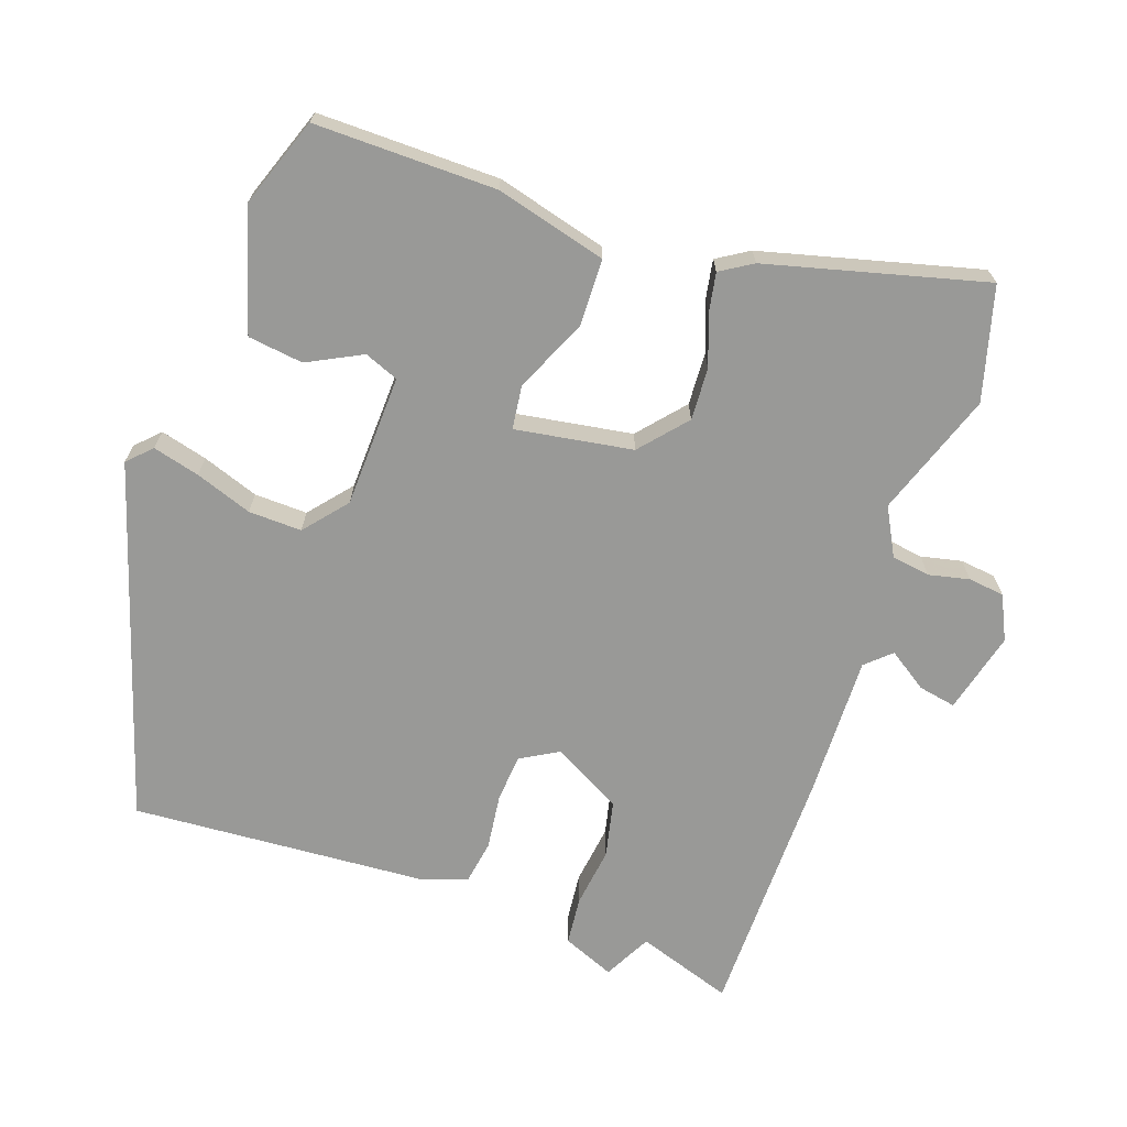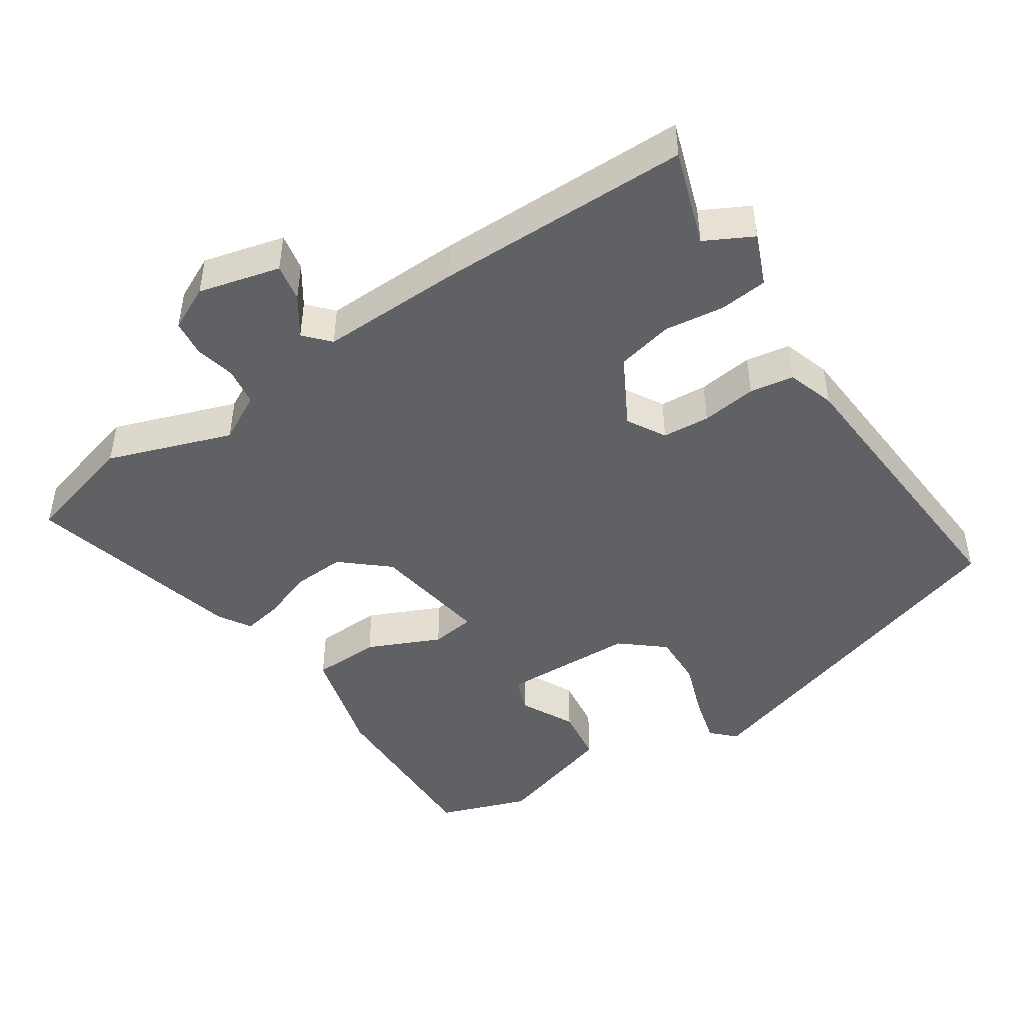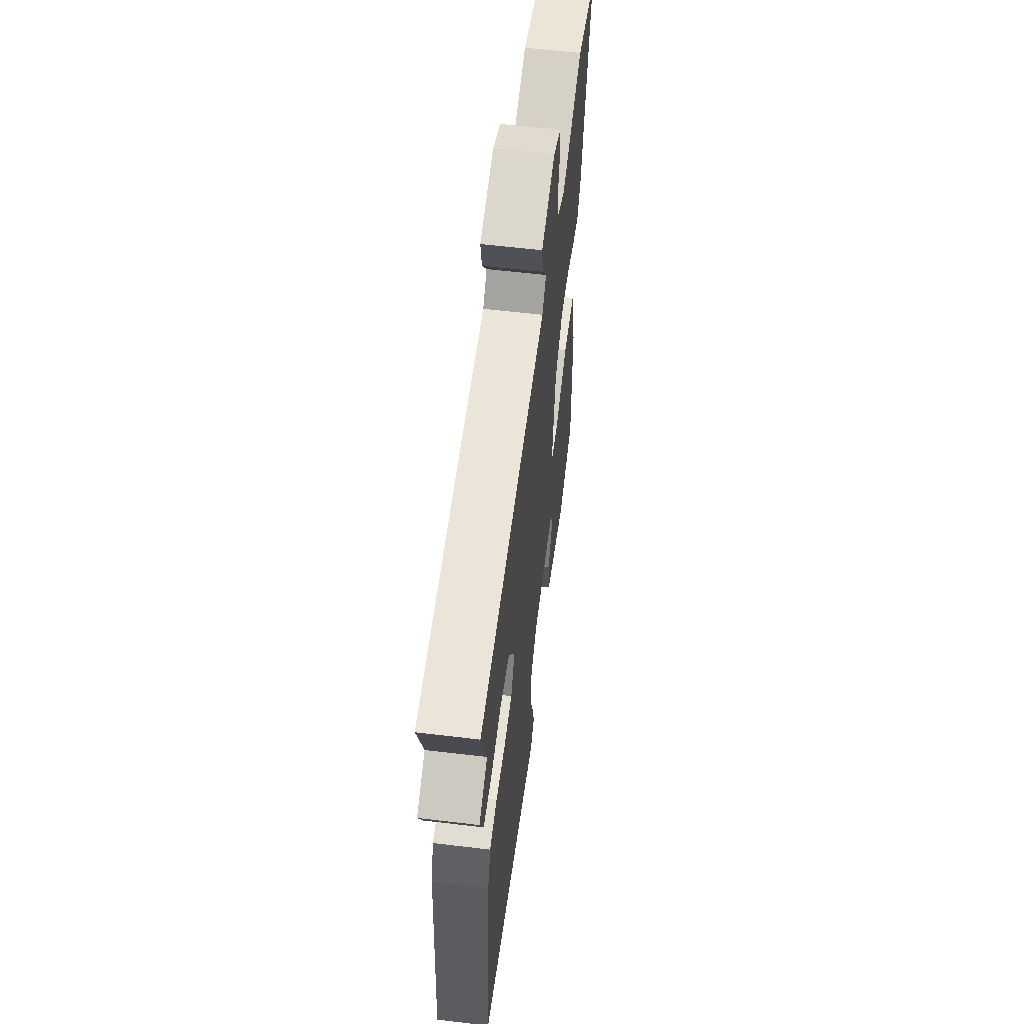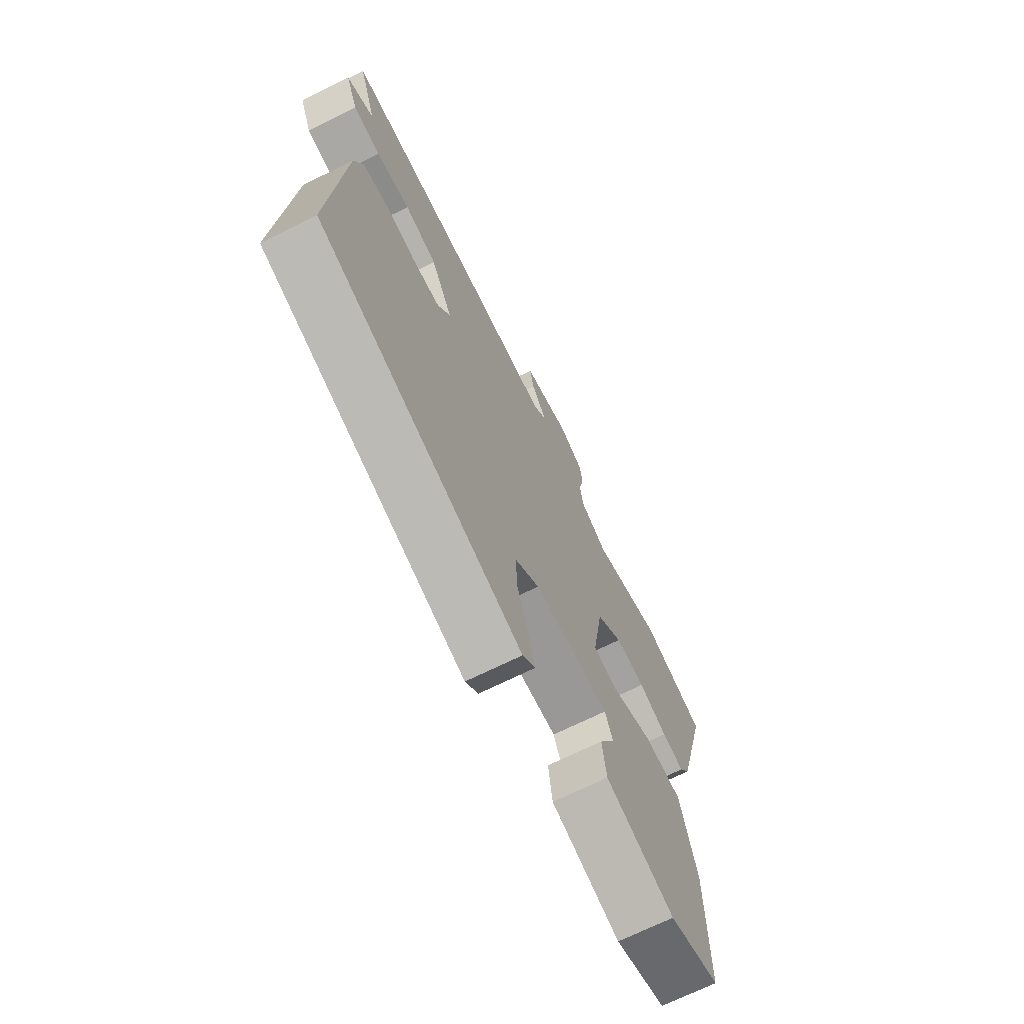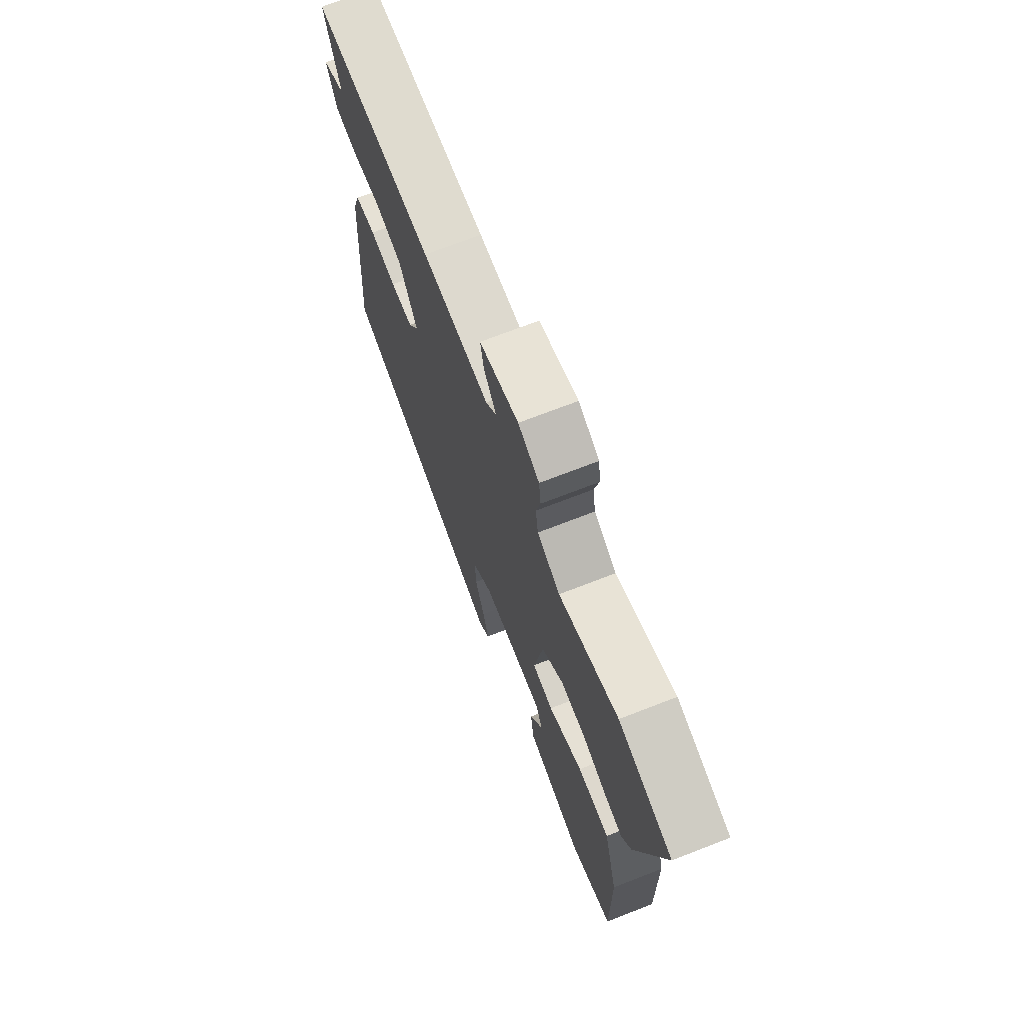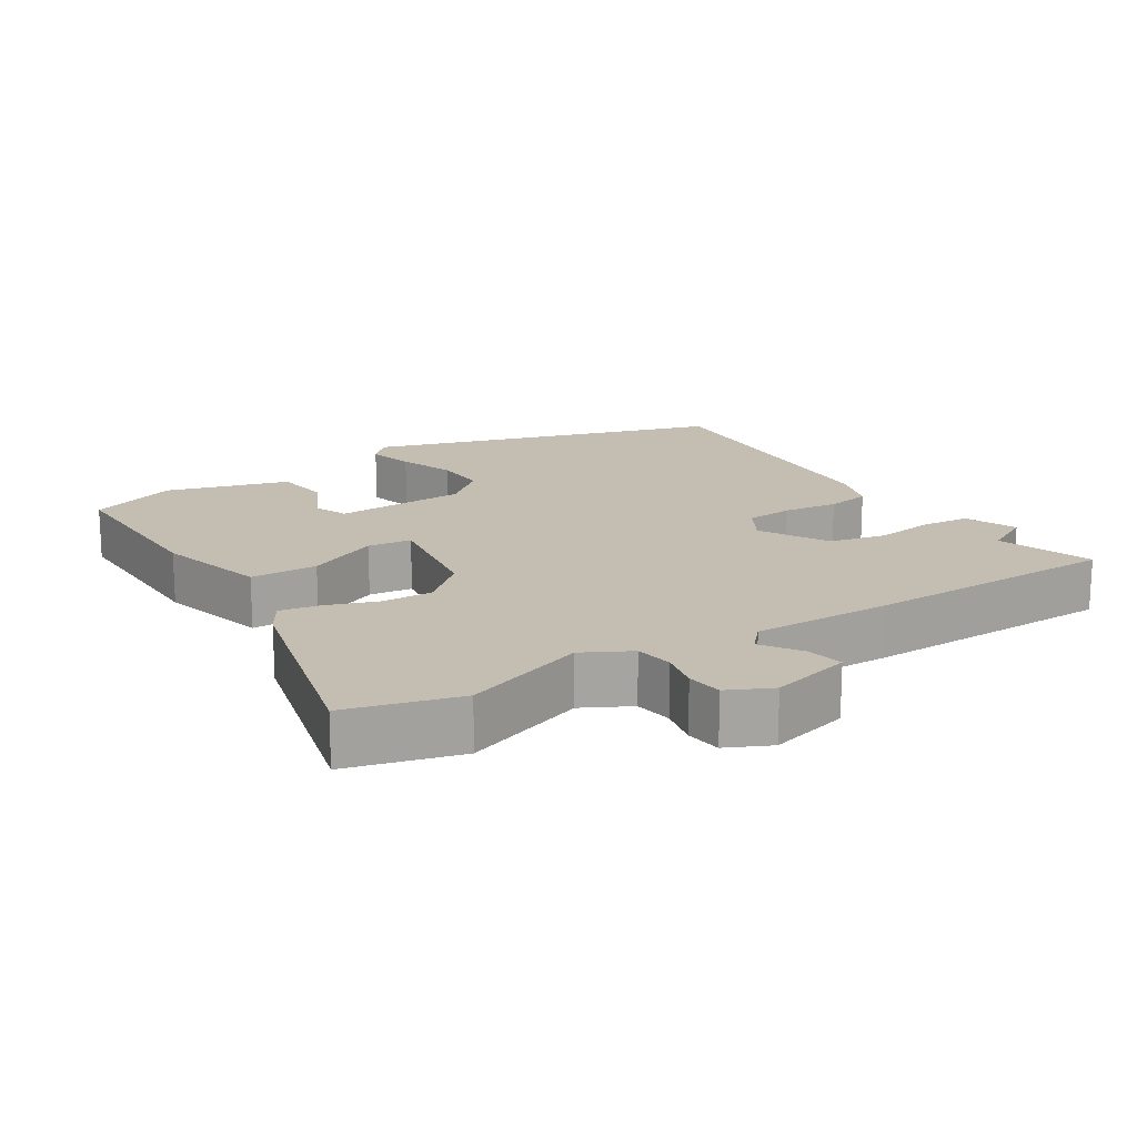
<metadata>
{"format":"obj","ext":"obj","renderer":"f3d","projection":"perspective","resolution":1024,"background":"white","views":[{"elev":-68.8,"azim":-109.4,"up":"+Y"},{"elev":-46.4,"azim":33.5,"up":"+Y"},{"elev":58.6,"azim":97.1,"up":"+Z"},{"elev":-70.1,"azim":116.3,"up":"+Z"},{"elev":70.6,"azim":-111.3,"up":"+Z"},{"elev":17.2,"azim":-32.8,"up":"+Y"}]}
</metadata>
<code>
v -0.521 0.07 -0.442
v -0.519 0.07 -0.186
v -0.478 0.07 -0.03
v -0.383 0.07 -0.027
v -0.281 0.07 -0.073
v -0.219 0.07 -0.065
v -0.246 0.07 0.1
v -0.311 0.07 0.156
v -0.385 0.07 0.152
v -0.456 0.07 0.126
v -0.511 0.07 0.116
v -0.539 0.07 0.161
v -0.619 0.07 0.467
v -0.46 0.07 0.511
v -0.285 0.07 0.45
v -0.218 0.07 0.486
v -0.21 0.07 0.54
v -0.223 0.07 0.597
v -0.217 0.07 0.648
v -0.155 0.07 0.678
v -0.04 0.07 0.649
v -0.05 0.07 0.596
v -0.087 0.07 0.541
v -0.055 0.07 0.506
v 0.144 0.07 0.511
v 0.503 0.07 0.509
v 0.458 0.07 0.374
v 0.525 0.07 0.339
v 0.495 0.07 0.266
v 0.427 0.07 0.259
v 0.343 0.07 0.27
v 0.263 0.07 0.252
v 0.21 0.07 0.155
v 0.241 0.07 0.101
v 0.308 0.07 0.096
v 0.386 0.07 0.106
v 0.448 0.07 0.096
v 0.47 0.07 0.029
v 0.499 0.07 -0.385
v -0.002 0.07 -0.542
v -0.034 0.07 -0.51
v -0.017 0.07 -0.444
v 0.011 0.07 -0.364
v 0.013 0.07 -0.289
v -0.047 0.07 -0.239
v -0.234 0.07 -0.233
v -0.253 0.07 -0.281
v -0.214 0.07 -0.357
v -0.224 0.07 -0.435
v -0.395 0.07 -0.487
v -0.521 0 -0.442
v -0.519 0 -0.186
v -0.478 0 -0.03
v -0.383 0 -0.027
v -0.281 0 -0.073
v -0.219 0 -0.065
v -0.246 0 0.1
v -0.311 0 0.156
v -0.385 0 0.152
v -0.456 0 0.126
v -0.511 0 0.116
v -0.539 0 0.161
v -0.619 0 0.467
v -0.46 0 0.511
v -0.285 0 0.45
v -0.218 0 0.486
v -0.21 0 0.54
v -0.223 0 0.597
v -0.217 0 0.648
v -0.155 0 0.678
v -0.04 0 0.649
v -0.05 0 0.596
v -0.087 0 0.541
v -0.055 0 0.506
v 0.144 0 0.511
v 0.503 0 0.509
v 0.458 0 0.374
v 0.525 0 0.339
v 0.495 0 0.266
v 0.427 0 0.259
v 0.343 0 0.27
v 0.263 0 0.252
v 0.21 0 0.155
v 0.241 0 0.101
v 0.308 0 0.096
v 0.386 0 0.106
v 0.448 0 0.096
v 0.47 0 0.029
v 0.499 0 -0.385
v -0.002 0 -0.542
v -0.034 0 -0.51
v -0.017 0 -0.444
v 0.011 0 -0.364
v 0.013 0 -0.289
v -0.047 0 -0.239
v -0.234 0 -0.233
v -0.253 0 -0.281
v -0.214 0 -0.357
v -0.224 0 -0.435
v -0.395 0 -0.487
f 1 2 3
f 50 1 3
f 49 50 3
f 48 49 3
f 47 48 3
f 3 4 5
f 47 3 5
f 46 47 5
f 45 46 5 6
f 44 45 6 7
f 41 42 43
f 40 41 43
f 39 40 43
f 38 39 43
f 37 38 43
f 36 37 43
f 35 36 43
f 34 35 43 44
f 33 34 44 7
f 29 30 31
f 28 29 31
f 27 28 31
f 27 31 32
f 26 27 32
f 25 26 32
f 24 25 32
f 21 22 23
f 20 21 23
f 19 20 23
f 18 19 23
f 17 18 23
f 16 17 23 24
f 33 7 8
f 32 33 8
f 24 32 8
f 16 24 8
f 15 16 8
f 13 14 15
f 12 13 15
f 11 12 15
f 10 11 15
f 9 10 15
f 8 9 15
f 53 52 51
f 53 51 100
f 53 100 99
f 53 99 98
f 53 98 97
f 55 54 53
f 55 53 97
f 55 97 96
f 56 55 96 95
f 57 56 95 94
f 93 92 91
f 93 91 90
f 93 90 89
f 93 89 88
f 93 88 87
f 93 87 86
f 93 86 85
f 94 93 85 84
f 57 94 84 83
f 81 80 79
f 81 79 78
f 81 78 77
f 82 81 77
f 82 77 76
f 82 76 75
f 82 75 74
f 73 72 71
f 73 71 70
f 73 70 69
f 73 69 68
f 73 68 67
f 74 73 67 66
f 58 57 83
f 58 83 82
f 58 82 74
f 58 74 66
f 58 66 65
f 65 64 63
f 65 63 62
f 65 62 61
f 65 61 60
f 65 60 59
f 65 59 58
f 1 51 52 2
f 2 52 53 3
f 3 53 54 4
f 4 54 55 5
f 5 55 56 6
f 6 56 57 7
f 7 57 58 8
f 8 58 59 9
f 9 59 60 10
f 10 60 61 11
f 11 61 62 12
f 12 62 63 13
f 13 63 64 14
f 14 64 65 15
f 15 65 66 16
f 16 66 67 17
f 17 67 68 18
f 18 68 69 19
f 19 69 70 20
f 20 70 71 21
f 21 71 72 22
f 22 72 73 23
f 23 73 74 24
f 24 74 75 25
f 25 75 76 26
f 26 76 77 27
f 27 77 78 28
f 28 78 79 29
f 29 79 80 30
f 30 80 81 31
f 31 81 82 32
f 32 82 83 33
f 33 83 84 34
f 34 84 85 35
f 35 85 86 36
f 36 86 87 37
f 37 87 88 38
f 38 88 89 39
f 39 89 90 40
f 40 90 91 41
f 41 91 92 42
f 42 92 93 43
f 43 93 94 44
f 44 94 95 45
f 45 95 96 46
f 46 96 97 47
f 47 97 98 48
f 48 98 99 49
f 49 99 100 50
f 50 100 51 1

</code>
